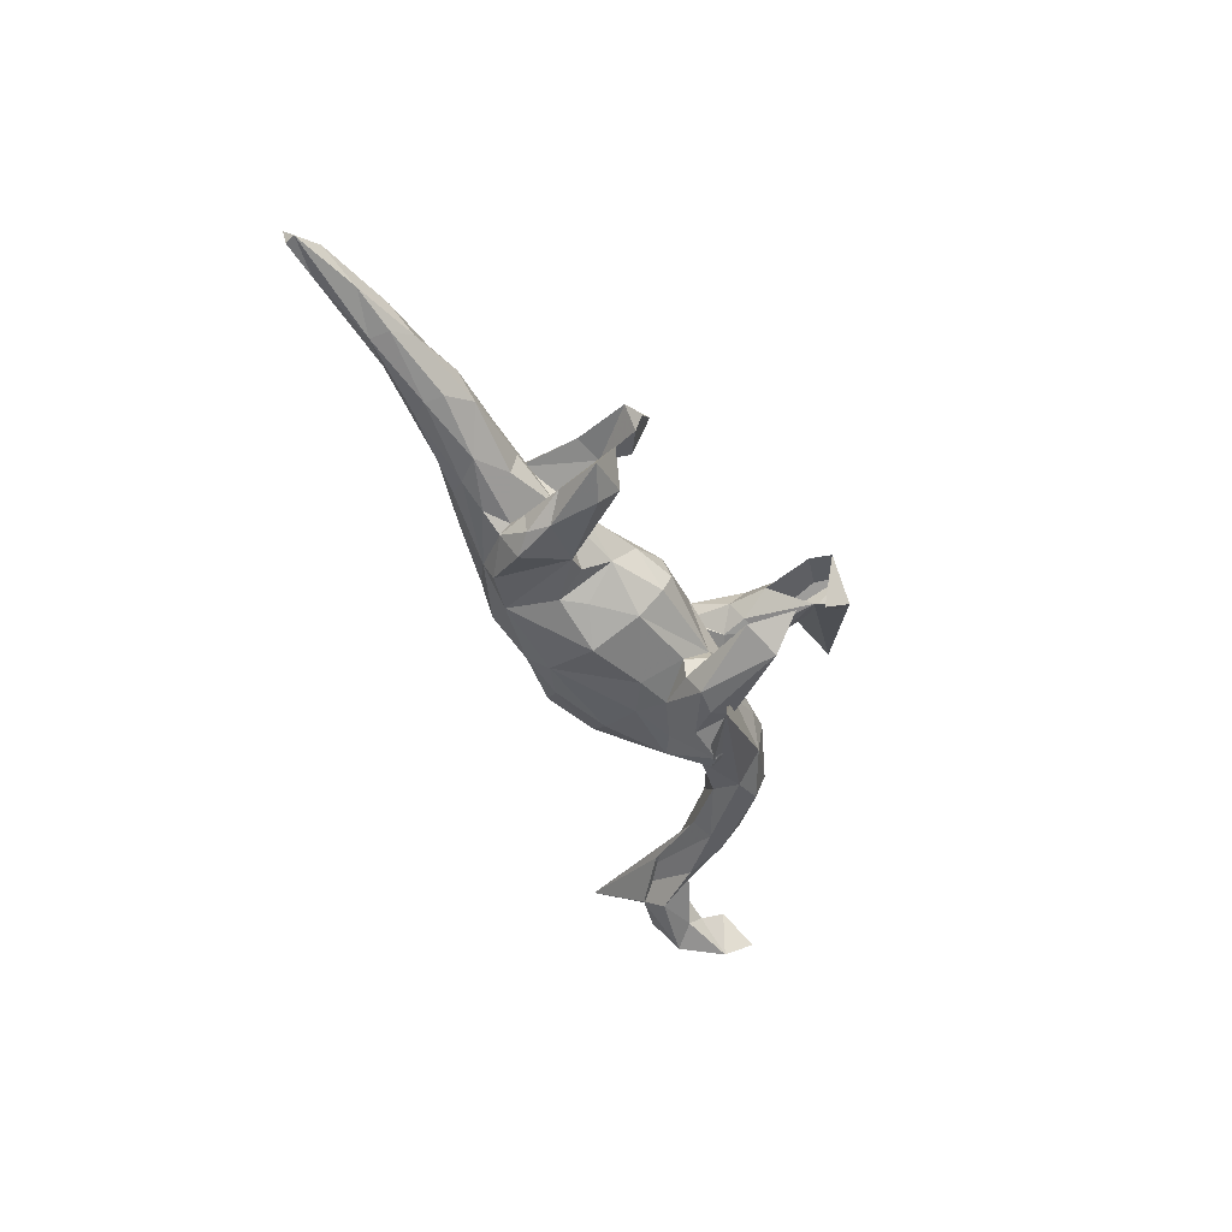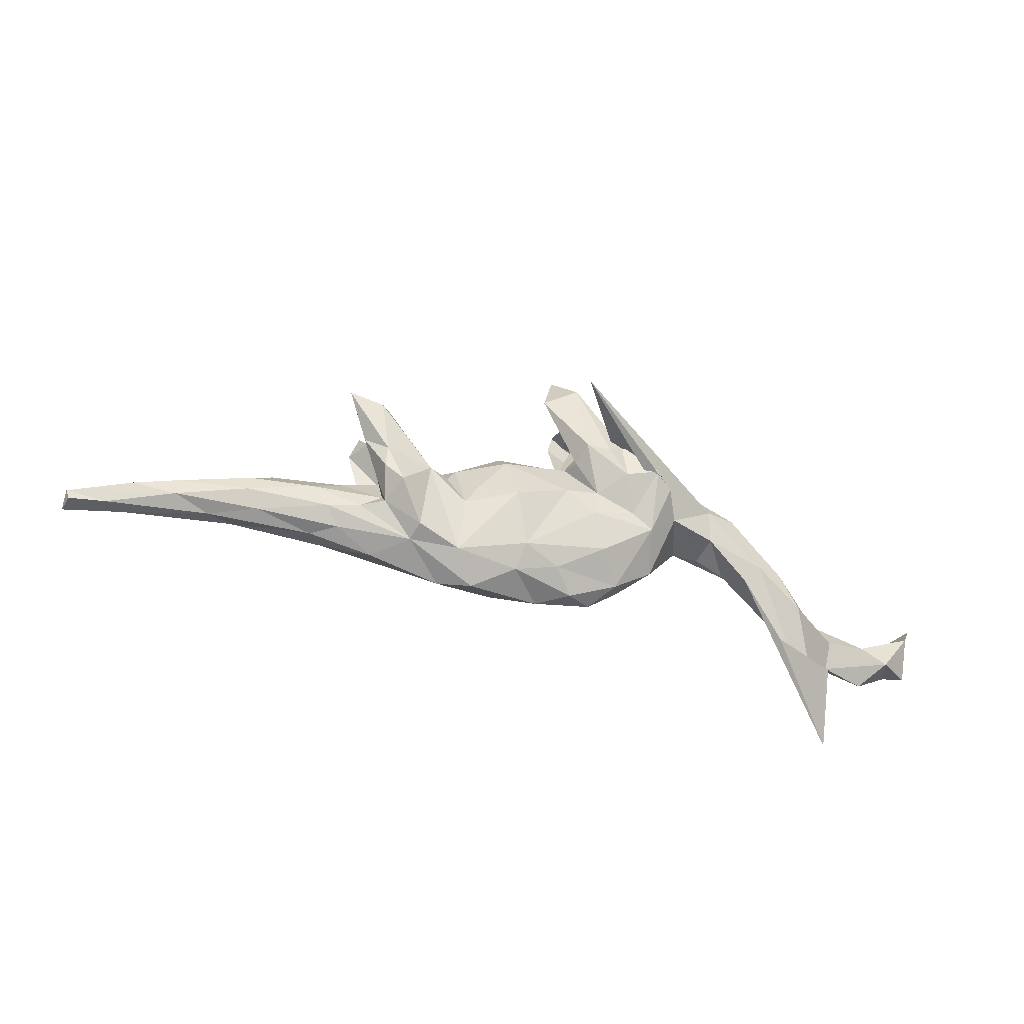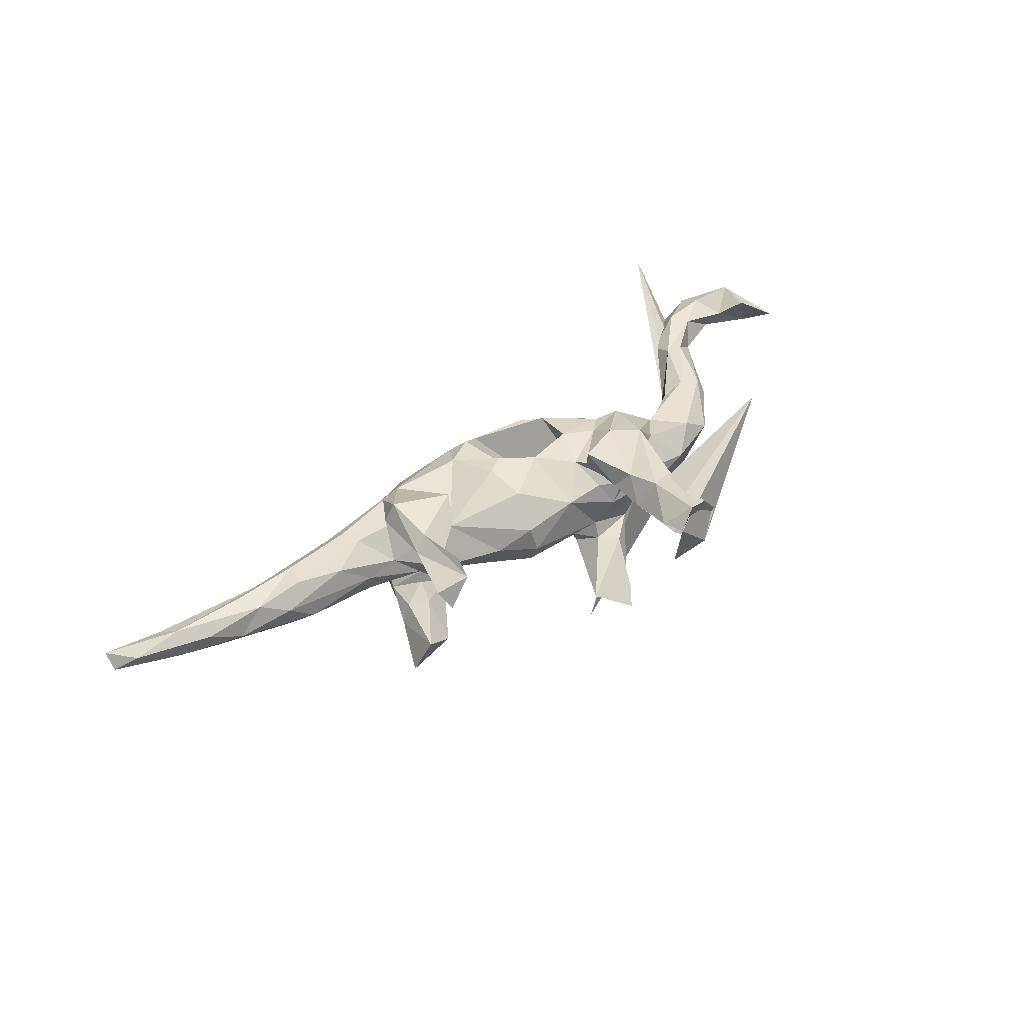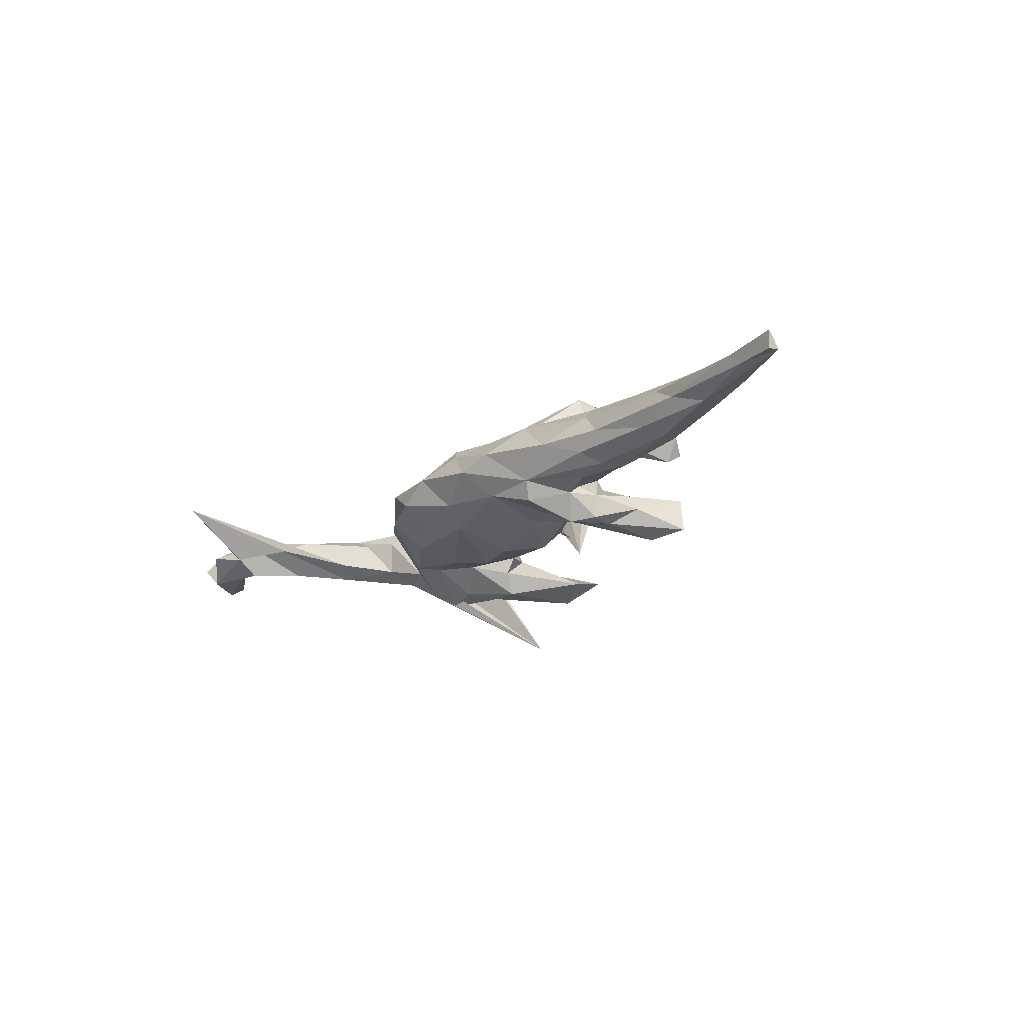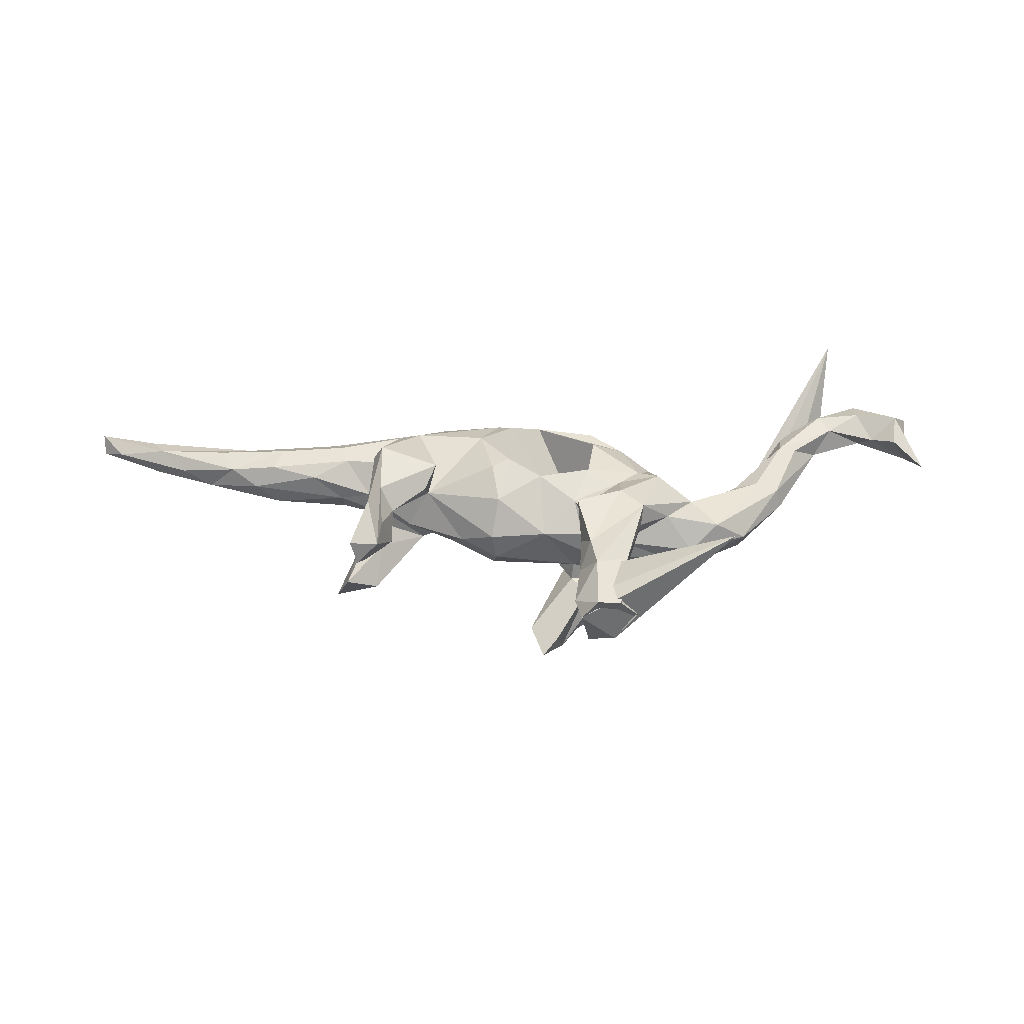
<metadata>
{"format":"obj","ext":"obj","renderer":"f3d","projection":"perspective","resolution":1024,"background":"white","views":[{"elev":-52.9,"azim":114.8,"up":"+Z"},{"elev":-41.0,"azim":163.6,"up":"+Y"},{"elev":44.9,"azim":140.2,"up":"+Z"},{"elev":-20.5,"azim":49.3,"up":"+Z"},{"elev":52.3,"azim":180.0,"up":"+Z"}]}
</metadata>
<code>
v 0.8726 -0.1654 -0.005224
v 0.8063 -0.1571 -0.005008
v 0.8803 -0.1702 0.02515
v 0.8383 -0.1263 0.01852
v 0.8787 -0.1474 -0.003749
v 0.7631 -0.103 -0.008165
v 0.774 -0.1549 0.01953
v 0.6845 -0.1235 -0.02456
v 0.6499 -0.06377 -0.003385
v 0.7517 -0.1195 0.03838
v 0.6199 -0.1363 0.001237
v 0.682 -0.08844 -0.02199
v 0.7058 -0.08178 0.02105
v 0.6242 -0.1076 0.04739
v 0.5552 -0.09402 -0.04204
v 0.5536 -0.04033 0.02133
v 0.6016 -0.06777 0.04203
v 0.5088 -0.02992 -0.01315
v 0.573 -0.1276 0.02901
v 0.5158 -0.06198 0.05662
v 0.531 -0.1245 -0.02516
v 0.5514 -0.06162 -0.03638
v 0.4369 -0.06782 -0.05316
v 0.5012 -0.106 0.0539
v 0.4265 -0.1401 -0.000998
v 0.4039 -0.1056 -0.05125
v 0.3974 -0.1356 0.03415
v 0.3793 -0.02063 0.008804
v 0.434 -0.04025 0.0504
v 0.3763 -0.03306 -0.03187
v 0.3075 -0.1651 0.000291
v 0.3779 -0.1081 0.06233
v 0.303 -0.06844 -0.05775
v 0.3442 -0.09771 -0.05915
v 0.3229 -0.01683 0.02421
v 0.3668 -0.07017 0.06614
v 0.3887 0.1262 -0.1232
v 0.3492 0.04161 -0.09023
v 0.1726 -0.1921 0.01503
v 0.2983 -0.06404 0.06975
v 0.3285 0.03238 -0.06016
v 0.3 -0.08842 -0.07453
v 0.3625 0.1467 -0.05208
v 0.3081 0.007648 -0.1172
v 0.3799 -0.1353 -0.02957
v 0.2637 -0.1277 0.06754
v 0.3169 -0.03515 -0.07158
v 0.2914 -0.05269 0.1307
v 0.3171 0.05608 0.09698
v 0.3092 -0.05761 0.09408
v 0.311 -0.03288 -0.1136
v 0.2431 -0.1489 -0.04873
v 0.3474 0.1561 0.09102
v 0.2223 -0.1361 0.06863
v 0.232 -0.1337 -0.08203
v 0.2835 0.01347 -0.03963
v 0.3266 0.1002 -0.1339
v 0.3071 0.129 -0.09145
v 0.3182 0.1623 0.04768
v 0.2914 0.04261 0.1218
v 0.2965 0.0568 -0.0485
v 0.2011 0.006717 0.05887
v 0.2679 0.07338 0.08679
v 0.2845 0.1373 0.1297
v 0.3336 0.181 0.06096
v 0.2173 0.001988 -0.09067
v 0.2772 -0.0653 -0.1216
v 0.1115 -0.2002 -0.00657
v 0.2678 0.1328 0.0662
v 0.2779 0.00439 -0.02024
v 0.2926 0.1768 0.1153
v 0.2405 0.03309 -0.008087
v 0.1844 -0.01823 0.1163
v 0.2056 0.02408 0.094
v 0.06071 -0.1747 0.04809
v 0.1791 0.001116 -0.06954
v 0.1576 0.04546 -0.04531
v 0.09615 -0.1161 0.08383
v 0.1445 -0.05597 -0.07945
v 0.1343 0.07916 0.00213
v 0.1509 -0.1543 -0.05504
v 0.03458 -0.172 -0.04641
v 0.03352 -0.1518 0.07368
v 0.04976 -0.03902 -0.1151
v -0.02337 -0.1944 0.0186
v 0.1194 -0.01513 -0.08261
v 0.07214 -0.02147 0.1097
v 0.06562 0.05303 -0.08937
v 0.02294 -0.1329 -0.08122
v -0.08223 -0.1885 -0.01701
v -0.05342 0.001243 -0.1045
v 0.07294 0.09996 0.03608
v -0.04629 -0.1557 -0.05674
v 0.04002 -0.03829 0.1128
v 0.05991 0.04662 0.0902
v 0.06922 0.09836 -0.04682
v -0.03085 0.1027 0.04933
v -0.02312 -0.000304 0.1041
v 0.06478 0.113 -0.01101
v -0.1304 -0.1792 0.01747
v -0.1737 0.1237 -0.1353
v -0.06827 0.2402 -0.1389
v -0.005699 0.2136 -0.1159
v -0.0907 0.113 -0.03666
v -0.08526 0.09719 -0.1434
v -0.1322 -0.1061 0.07478
v -0.1198 0.01942 -0.09258
v -0.09494 0.07754 0.1257
v -0.05832 0.07871 -0.07478
v -0.07344 0.07577 -0.1048
v -0.113 -0.03486 -0.09609
v -0.09057 0.04623 0.08424
v -0.1047 0.1026 0.05134
v -0.1004 0.06878 0.09218
v -0.1763 -0.1458 -0.01861
v -0.1909 -0.1288 0.02608
v -0.1196 -0.02555 0.09388
v -0.08631 0.1282 -0.06581
v -0.195 -0.008705 -0.08543
v -0.0558 0.2622 -0.0845
v -0.1824 -0.001908 0.08244
v -0.02849 0.2942 -0.09358
v -0.1378 -0.1034 -0.07453
v -0.1712 0.1102 0.05085
v -0.1319 0.09444 -0.1436
v -0.1314 0.1207 0.001299
v -0.1013 0.152 0.09097
v -0.2363 -0.03336 -0.07692
v -0.1211 0.1712 0.0626
v -0.1171 0.1785 0.1297
v -0.1604 0.1222 -0.1313
v -0.1349 0.1254 0.05719
v -0.1802 0.04901 0.1213
v -0.2208 -0.03676 0.06887
v -0.1184 0.1566 -0.06818
v -0.08543 0.3098 0.1156
v -0.09687 0.2231 0.09327
v -0.1786 0.1073 -0.07434
v -0.248 -0.07834 0.01985
v -0.1273 0.2388 0.1446
v -0.1709 0.05005 -0.1314
v -0.1264 0.3411 0.1566
v -0.1995 0.1118 -0.03809
v -0.1837 0.1093 0.03214
v -0.2224 0.09153 0.1275
v -0.1542 0.1844 0.05234
v -0.09645 0.3494 0.1176
v -0.2532 -0.08855 -0.00672
v -0.1866 0.2176 0.1241
v -0.2183 0.1137 0.09437
v -0.2583 -0.0174 0.08312
v -0.2312 0.06196 -0.1429
v -0.1609 0.3509 0.052
v -0.3812 0.2397 0.2254
v -0.1327 0.2959 0.04934
v -0.05375 0.1509 -0.2614
v -0.2642 0.04123 -0.119
v -0.2351 0.09949 -0.1152
v -0.3266 0.01571 0.0416
v -0.1828 0.2157 0.07037
v -0.1853 0.2774 0.1021
v -0.1693 0.3326 0.1415
v -0.1137 0.3196 0.003532
v -0.2745 0.07238 0.06777
v -0.2902 0.0121 -0.06622
v -0.2023 0.3296 0.09975
v -0.3232 0.108 -0.04544
v -0.3742 0.07788 0.04774
v -0.2717 0.1208 -0.003583
v -0.3662 -0.008731 0.01779
v -0.3756 -0.001965 -0.04217
v -0.4197 -0.03603 0.02005
v -0.3219 0.1183 0.01705
v -0.3669 0.0513 -0.06441
v -0.4258 0.06021 -0.04173
v -0.4764 -0.05054 -0.04542
v -0.4611 -0.03085 0.04171
v -0.4507 -0.07259 -0.02373
v -0.6348 -0.3601 0.08796
v -0.4294 0.07862 0.008825
v -0.5283 -0.1816 0.005297
v -0.6124 -0.2447 -0.006212
v -0.5188 -0.1316 0.03192
v -0.5254 -0.04827 -0.02811
v -0.5483 -0.1233 0.03407
v -0.502 -0.02057 0.0313
v -0.5565 -0.1257 -0.03244
v -0.5114 -0.006641 -0.000991
v -0.6132 -0.2036 -0.03504
v -0.6062 -0.2135 0.03242
v -0.6877 -0.2603 0.01042
v -0.5946 -0.1444 -0.00488
v -0.6265 -0.181 0.0299
v -0.6922 -0.1857 -0.01602
v -0.7329 -0.226 -0.03021
v -0.6855 -0.2168 0.03801
v -0.7159 -0.1704 0.01298
v -0.7634 -0.2036 0.04473
v -0.7902 -0.2211 0.01523
v -0.7524 -0.1391 0.04445
v -0.7869 -0.153 -0.02751
v -0.8137 -0.1052 0.002513
f 130 108 127
f 114 127 108
f 137 130 127
f 133 108 130
f 160 149 161
f 162 161 149
f 59 71 65
f 53 65 71
f 60 71 64
f 69 64 71
f 147 136 154
f 137 154 136
f 153 147 154
f 142 136 147
f 140 136 142
f 163 142 147
f 153 163 147
f 162 142 163
f 140 142 162
f 166 162 163
f 153 166 163
f 161 162 166
f 60 49 71
f 53 71 49
f 48 49 60
f 63 60 64
f 136 140 137
f 130 137 140
f 149 140 162
f 145 140 149
f 155 161 166
f 73 60 63
f 69 63 64
f 145 130 140
f 73 48 60
f 54 48 73
f 133 130 145
f 150 145 149
f 160 150 149
f 164 145 150
f 114 108 133
f 151 133 145
f 121 133 151
f 159 151 145
f 44 37 38
f 43 38 37
f 120 122 102
f 103 102 122
f 152 131 141
f 125 141 131
f 119 152 141
f 158 131 152
f 102 125 131
f 105 141 125
f 105 125 102
f 138 102 131
f 103 105 102
f 57 37 44
f 66 57 44
f 58 37 57
f 120 103 122
f 66 58 57
f 43 37 58
f 199 201 195
f 194 195 201
f 194 189 195
f 182 195 189
f 192 189 194
f 189 187 179
f 176 179 187
f 182 189 179
f 192 187 189
f 178 179 176
f 184 176 187
f 192 184 187
f 175 176 184
f 181 179 178
f 171 178 176
f 174 176 175
f 188 175 184
f 115 123 93
f 89 93 123
f 90 115 93
f 128 123 115
f 82 90 93
f 100 115 90
f 90 82 85
f 68 85 82
f 171 176 174
f 165 171 174
f 170 171 165
f 159 170 165
f 172 171 170
f 148 159 165
f 177 170 159
f 128 148 165
f 139 159 148
f 157 128 165
f 115 148 128
f 111 123 128
f 82 93 89
f 111 89 123
f 81 82 89
f 84 81 89
f 68 82 81
f 52 68 81
f 75 85 68
f 47 33 42
f 34 42 33
f 51 47 42
f 70 33 47
f 70 30 33
f 23 33 30
f 28 30 70
f 18 23 30
f 34 33 23
f 26 34 23
f 15 26 23
f 52 34 26
f 22 15 23
f 21 26 15
f 26 21 45
f 25 45 21
f 52 26 45
f 8 21 15
f 103 135 118
f 138 118 135
f 110 103 118
f 120 135 103
f 109 88 91
f 84 91 88
f 107 109 91
f 104 88 109
f 109 110 118
f 55 42 52
f 34 52 42
f 81 55 52
f 67 42 55
f 84 86 79
f 77 79 86
f 81 84 79
f 88 86 84
f 111 107 91
f 110 109 107
f 91 84 89
f 111 128 119
f 152 119 128
f 156 157 165
f 152 128 157
f 158 157 156
f 174 156 165
f 56 70 47
f 76 70 66
f 56 66 70
f 77 70 76
f 77 72 70
f 35 70 72
f 80 72 77
f 79 77 76
f 66 79 76
f 88 77 86
f 96 77 88
f 96 88 104
f 118 104 109
f 138 104 118
f 102 138 135
f 143 104 138
f 156 143 138
f 126 104 143
f 31 52 45
f 158 156 138
f 167 143 156
f 131 158 138
f 174 167 156
f 169 143 167
f 25 31 45
f 39 52 31
f 175 167 174
f 180 167 175
f 66 55 81
f 39 68 52
f 99 96 104
f 97 99 104
f 80 96 99
f 80 77 96
f 61 66 56
f 41 61 56
f 58 66 61
f 41 56 47
f 38 41 47
f 43 61 41
f 22 23 18
f 28 18 30
f 12 15 22
f 9 22 18
f 11 21 8
f 12 8 15
f 102 135 120
f 38 43 41
f 58 61 43
f 9 12 22
f 6 12 9
f 6 8 12
f 5 8 6
f 51 38 47
f 81 79 66
f 51 42 67
f 66 67 55
f 110 105 103
f 107 105 110
f 44 67 66
f 51 67 44
f 38 51 44
f 62 35 72
f 28 70 35
f 29 28 35
f 16 18 28
f 2 11 8
f 25 21 11
f 19 11 7
f 2 7 11
f 10 19 7
f 25 11 19
f 192 185 186
f 177 186 185
f 188 192 186
f 193 185 192
f 183 185 193
f 194 193 192
f 183 190 181
f 182 181 190
f 178 183 181
f 193 190 183
f 198 191 196
f 190 196 191
f 197 198 196
f 195 191 198
f 201 199 198
f 195 198 199
f 202 201 198
f 59 65 53
f 63 59 53
f 49 63 53
f 69 59 63
f 185 183 177
f 172 177 183
f 196 190 193
f 182 190 191
f 197 196 193
f 194 197 193
f 200 198 197
f 201 200 197
f 202 198 200
f 201 202 200
f 155 153 154
f 155 166 153
f 50 63 49
f 59 69 71
f 3 7 2
f 5 2 8
f 9 18 16
f 29 16 28
f 17 9 16
f 9 17 13
f 10 13 17
f 6 9 13
f 4 6 13
f 10 4 13
f 5 6 4
f 1 2 5
f 3 5 4
f 3 1 5
f 3 2 1
f 10 7 3
f 4 10 3
f 39 75 68
f 83 85 75
f 54 75 39
f 188 180 175
f 186 180 188
f 116 139 148
f 151 159 139
f 54 39 31
f 27 54 31
f 173 167 180
f 168 173 180
f 169 167 173
f 144 169 173
f 126 143 169
f 169 144 126
f 124 126 144
f 27 31 25
f 19 27 25
f 97 104 126
f 24 27 19
f 92 99 97
f 92 80 99
f 62 72 80
f 92 62 80
f 78 75 54
f 62 78 54
f 83 75 78
f 101 85 83
f 78 101 83
f 106 85 101
f 116 106 134
f 117 134 106
f 139 116 134
f 85 106 116
f 97 113 112
f 132 112 113
f 98 97 112
f 126 113 97
f 62 87 78
f 94 78 87
f 98 95 97
f 92 97 95
f 94 95 98
f 117 98 112
f 121 117 112
f 114 121 112
f 134 117 121
f 132 114 112
f 133 121 114
f 127 114 132
f 54 46 48
f 50 48 46
f 73 62 54
f 95 94 87
f 101 78 94
f 101 94 98
f 117 101 98
f 106 101 117
f 159 145 164
f 168 159 164
f 144 164 150
f 151 134 121
f 139 134 151
f 107 111 119
f 91 89 111
f 152 157 158
f 107 119 141
f 141 105 107
f 40 46 32
f 54 32 46
f 36 40 32
f 50 46 40
f 24 36 32
f 35 40 36
f 124 146 132
f 129 132 146
f 113 124 132
f 160 146 124
f 127 132 129
f 155 129 146
f 113 126 124
f 150 124 144
f 50 40 35
f 62 50 35
f 29 35 36
f 27 24 32
f 20 36 24
f 54 27 32
f 14 24 19
f 150 160 124
f 155 146 160
f 137 129 155
f 62 92 95
f 87 62 95
f 50 62 63
f 74 63 62
f 20 29 36
f 16 29 20
f 17 20 24
f 17 16 20
f 14 17 24
f 10 14 19
f 10 17 14
f 161 155 160
f 177 172 170
f 173 164 144
f 168 164 173
f 177 159 168
f 186 168 180
f 186 177 168
f 90 85 100
f 116 100 85
f 115 100 116
f 178 172 183
f 137 155 154
f 182 191 195
f 197 194 201
f 179 181 182
f 188 184 192
f 171 172 178
f 148 115 116
f 127 129 137
f 73 74 62
f 49 48 50
f 74 73 63

</code>
